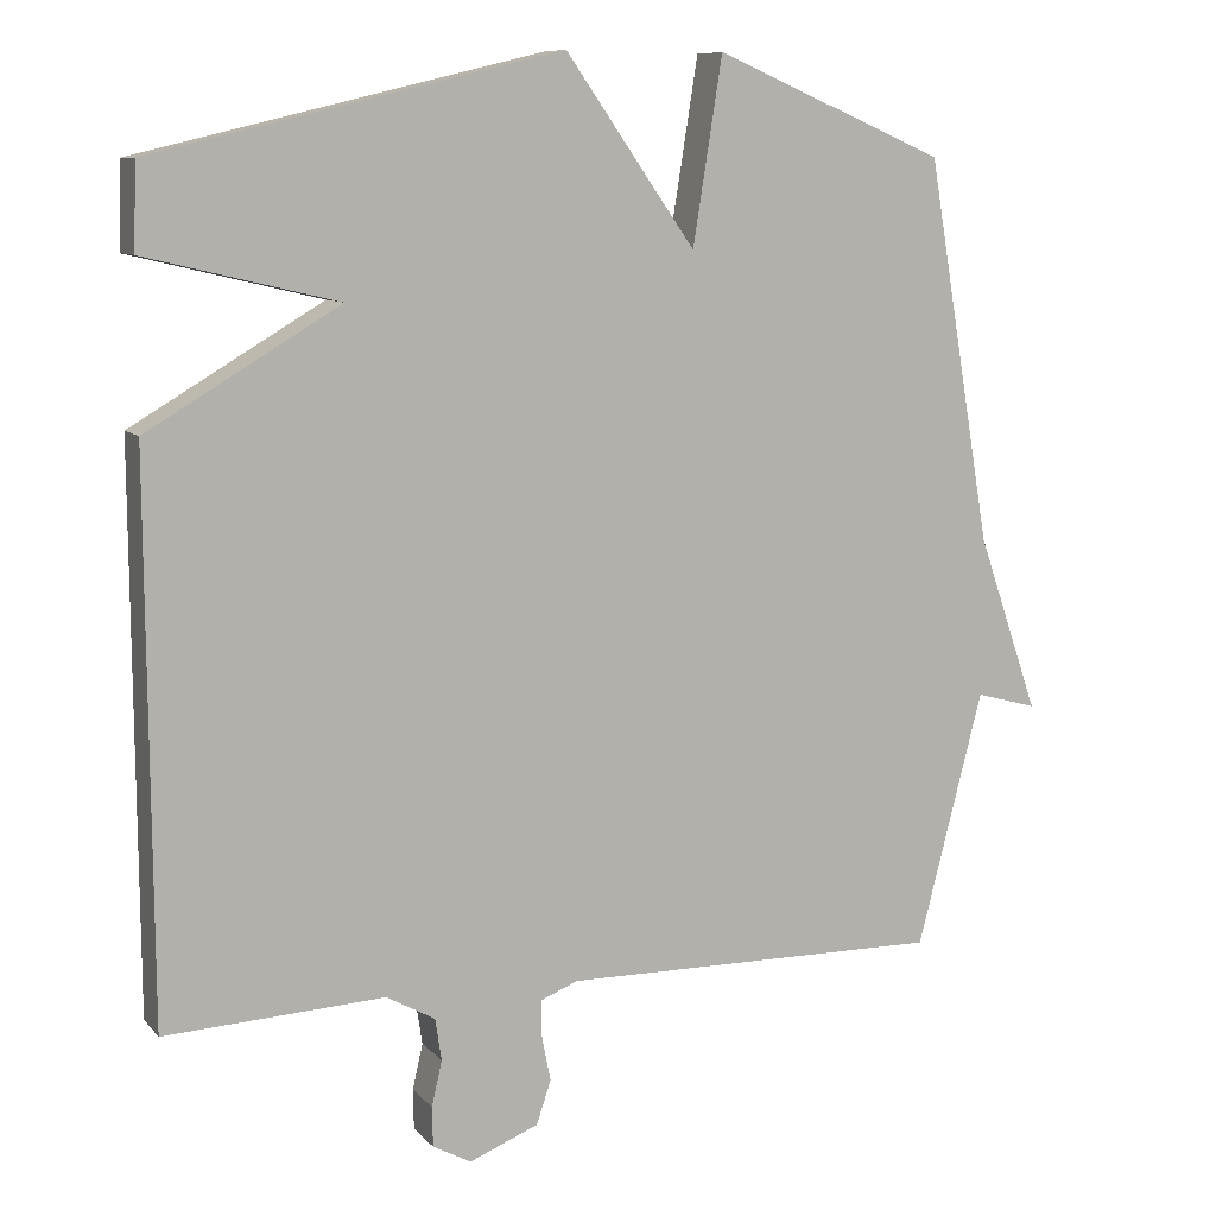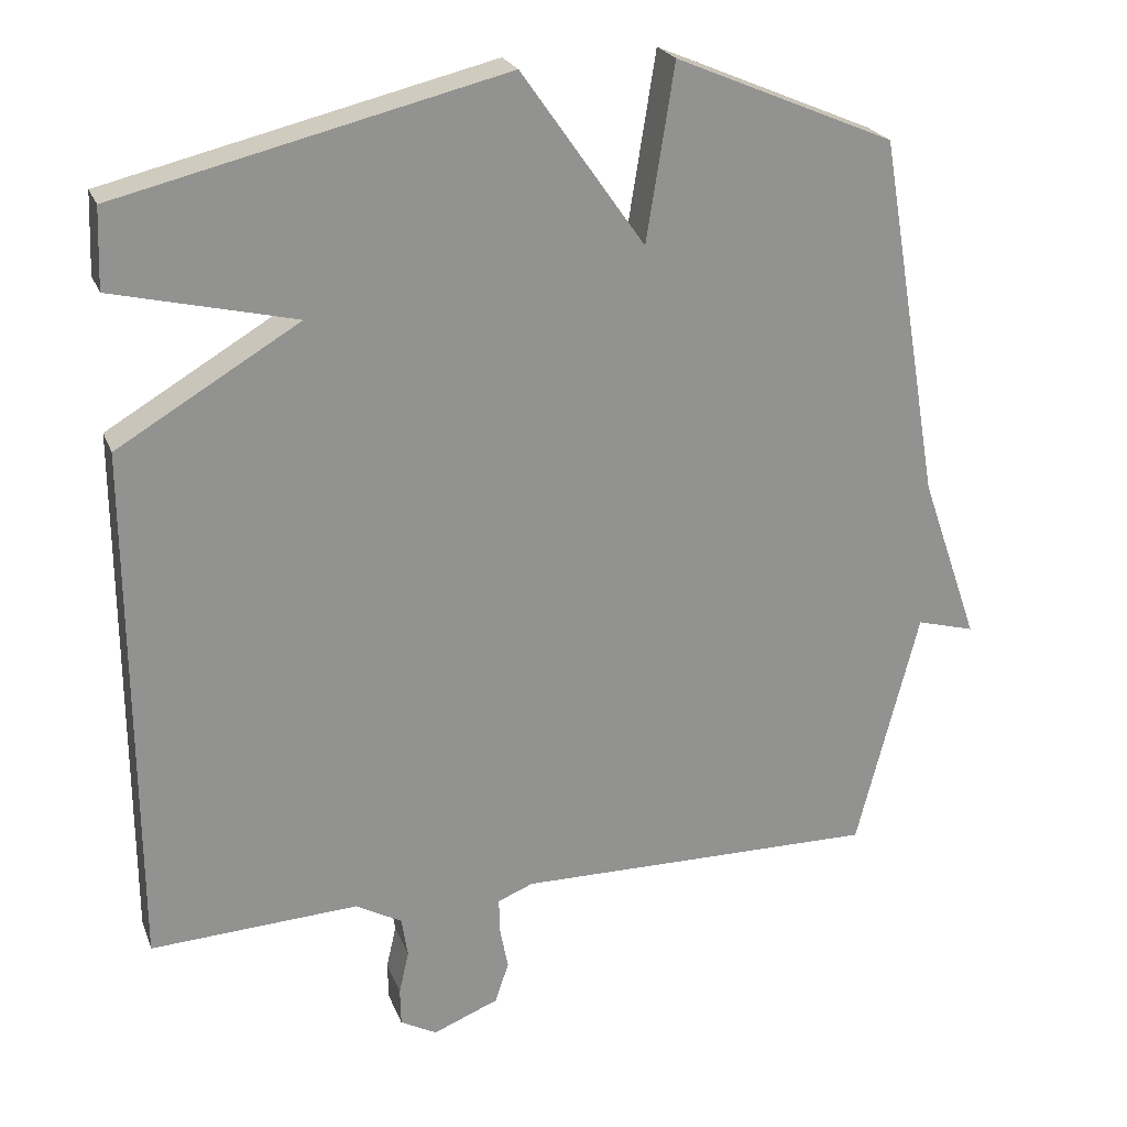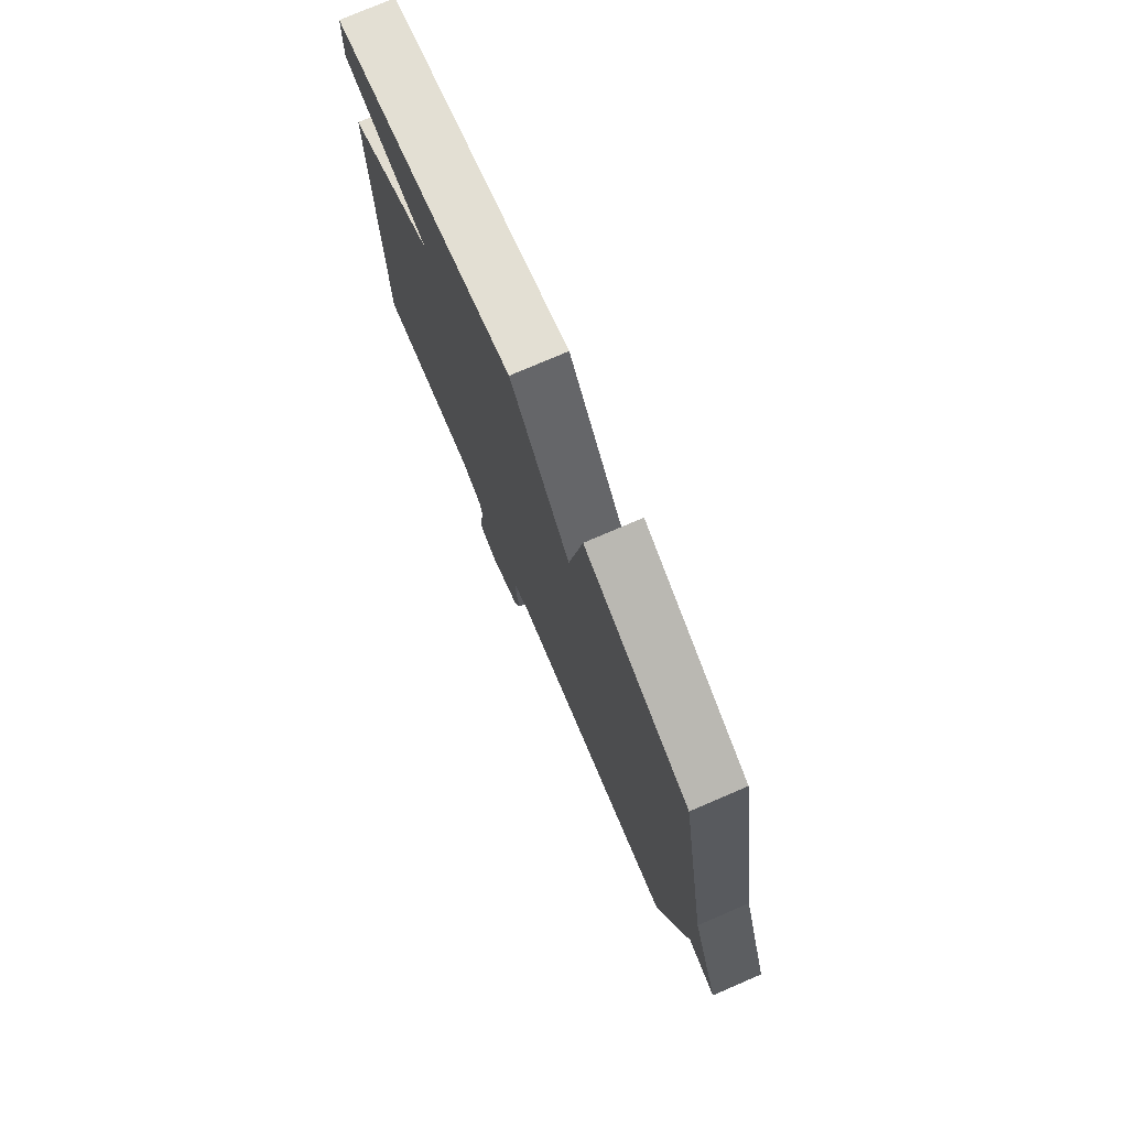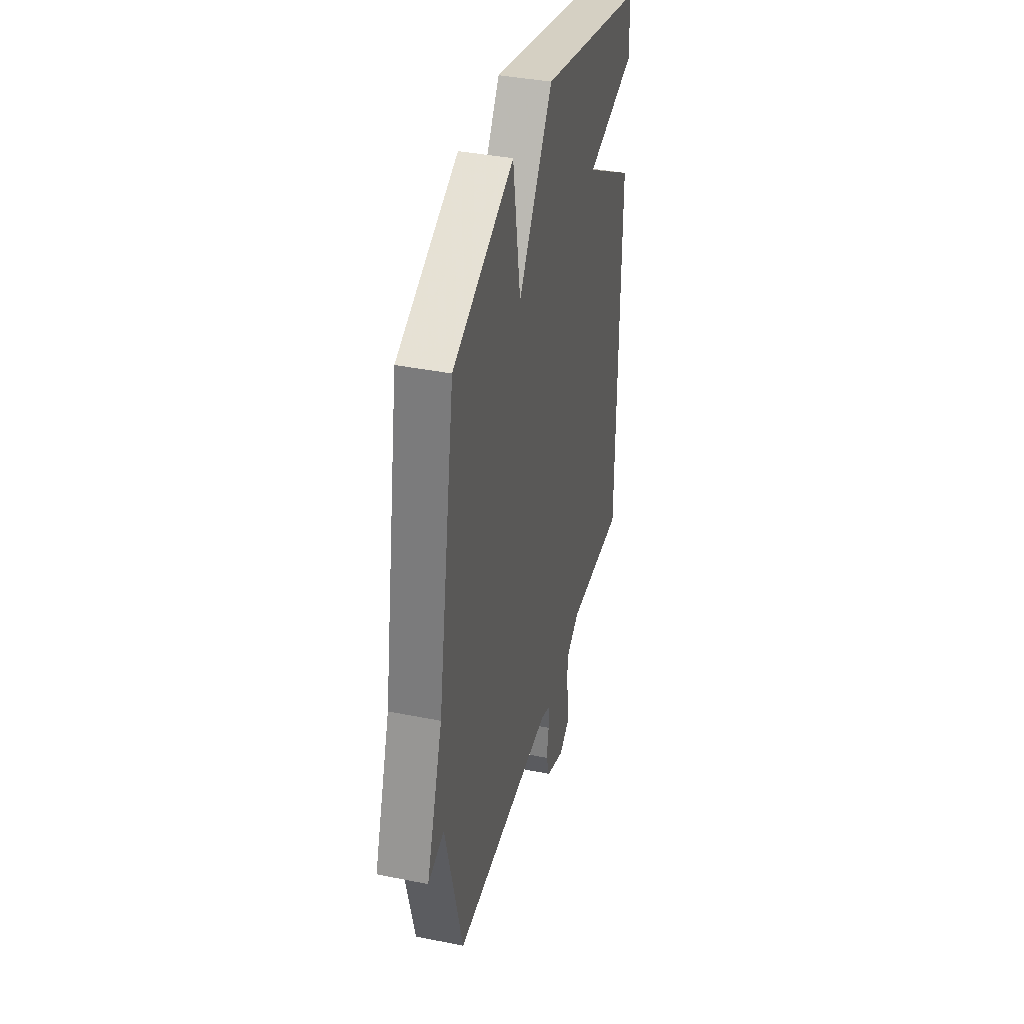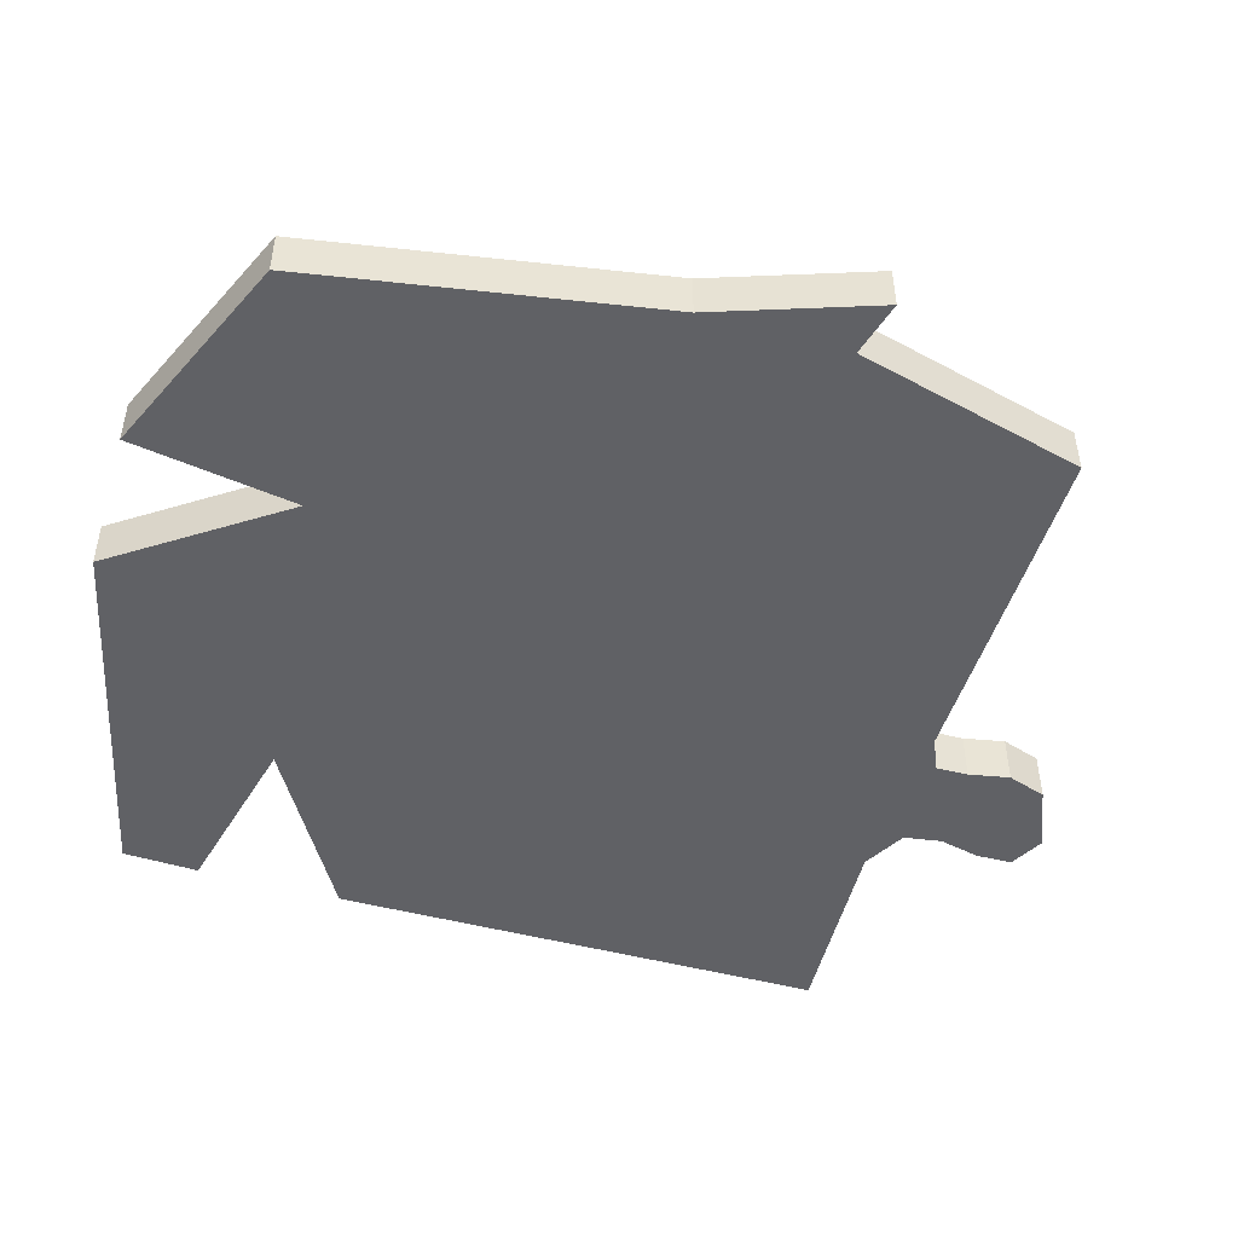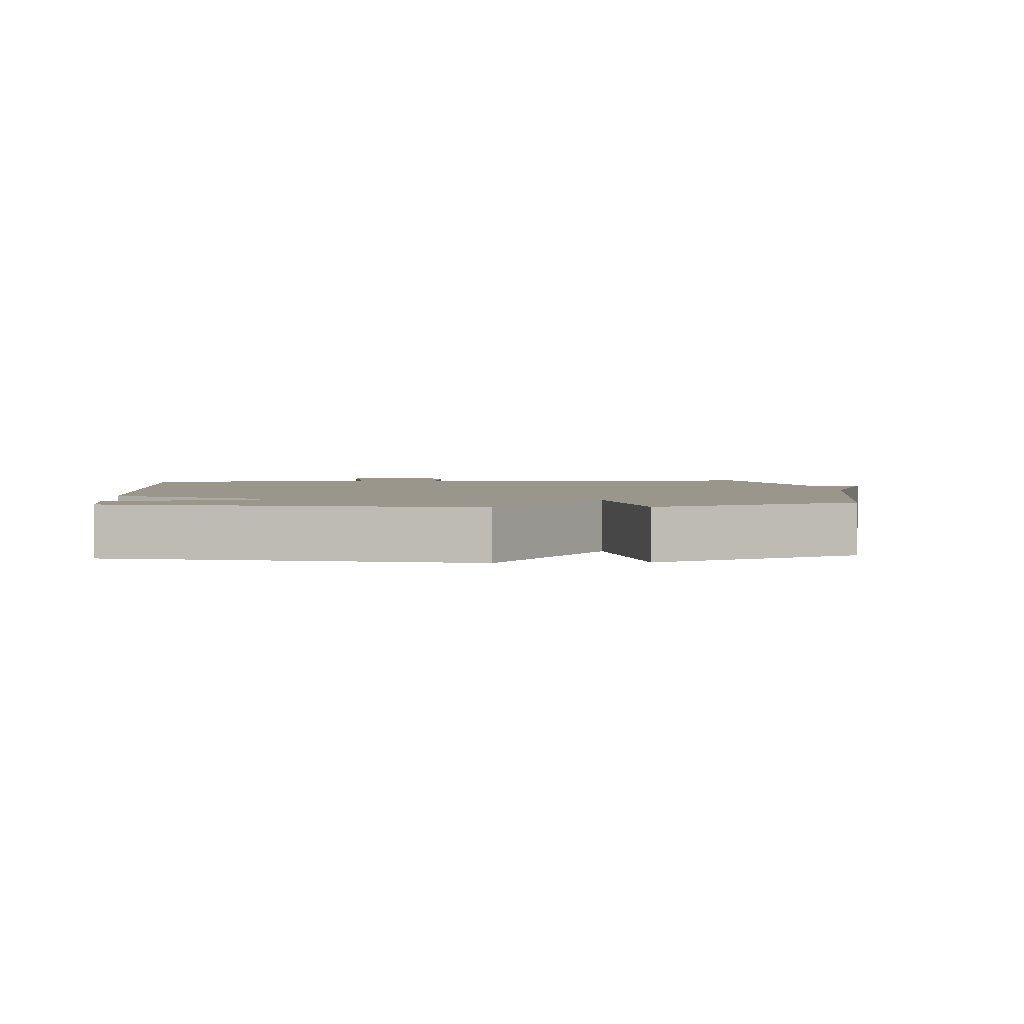
<metadata>
{"format":"obj","ext":"obj","renderer":"f3d","projection":"perspective","resolution":1024,"background":"white","views":[{"elev":9.2,"azim":-23.1,"up":"+Z"},{"elev":23.2,"azim":-17.7,"up":"+Z"},{"elev":76.6,"azim":66.8,"up":"+Z"},{"elev":38.7,"azim":104.2,"up":"+Z"},{"elev":-48.8,"azim":73.4,"up":"+Y"},{"elev":2.5,"azim":-3.7,"up":"+Y"}]}
</metadata>
<code>
v -0.5 0.07 -0.5
v -0.504 0.07 0.194
v -0.263 0.07 0.337
v -0.504 0.07 0.394
v -0.5 0.07 0.5
v 0.01 0.07 0.623
v 0.173 0.07 0.391
v 0.21 0.07 0.623
v 0.5 0.07 0.5
v 0.582 0.07 0.019
v 0.659 0.07 -0.202
v 0.582 0.07 -0.181
v 0.5 0.07 -0.5
v 0.021 0.07 -0.495
v -0.026 0.07 -0.514
v -0.025 0.07 -0.56
v -0.014 0.07 -0.617
v -0.032 0.07 -0.671
v -0.119 0.07 -0.706
v -0.167 0.07 -0.68
v -0.168 0.07 -0.63
v -0.155 0.07 -0.573
v -0.163 0.07 -0.52
v -0.224 0.07 -0.486
v -0.5 0 -0.5
v -0.504 0 0.194
v -0.263 0 0.337
v -0.504 0 0.394
v -0.5 0 0.5
v 0.01 0 0.623
v 0.173 0 0.391
v 0.21 0 0.623
v 0.5 0 0.5
v 0.582 0 0.019
v 0.659 0 -0.202
v 0.582 0 -0.181
v 0.5 0 -0.5
v 0.021 0 -0.495
v -0.026 0 -0.514
v -0.025 0 -0.56
v -0.014 0 -0.617
v -0.032 0 -0.671
v -0.119 0 -0.706
v -0.167 0 -0.68
v -0.168 0 -0.63
v -0.155 0 -0.573
v -0.163 0 -0.52
v -0.224 0 -0.486
f 20 21 22
f 19 20 22
f 18 19 22
f 17 18 22
f 16 17 22
f 15 16 22 23
f 14 15 23 24
f 12 13 14 24
f 10 11 12
f 9 10 12
f 8 9 12
f 7 8 12
f 5 6 7
f 4 5 7
f 3 4 7
f 7 12 24
f 3 7 24
f 2 3 24
f 1 2 24
f 46 45 44
f 46 44 43
f 46 43 42
f 46 42 41
f 46 41 40
f 47 46 40 39
f 48 47 39 38
f 48 38 37 36
f 36 35 34
f 36 34 33
f 36 33 32
f 36 32 31
f 31 30 29
f 31 29 28
f 31 28 27
f 48 36 31
f 48 31 27
f 48 27 26
f 48 26 25
f 1 25 26 2
f 2 26 27 3
f 3 27 28 4
f 4 28 29 5
f 5 29 30 6
f 6 30 31 7
f 7 31 32 8
f 8 32 33 9
f 9 33 34 10
f 10 34 35 11
f 11 35 36 12
f 12 36 37 13
f 13 37 38 14
f 14 38 39 15
f 15 39 40 16
f 16 40 41 17
f 17 41 42 18
f 18 42 43 19
f 19 43 44 20
f 20 44 45 21
f 21 45 46 22
f 22 46 47 23
f 23 47 48 24
f 24 48 25 1

</code>
